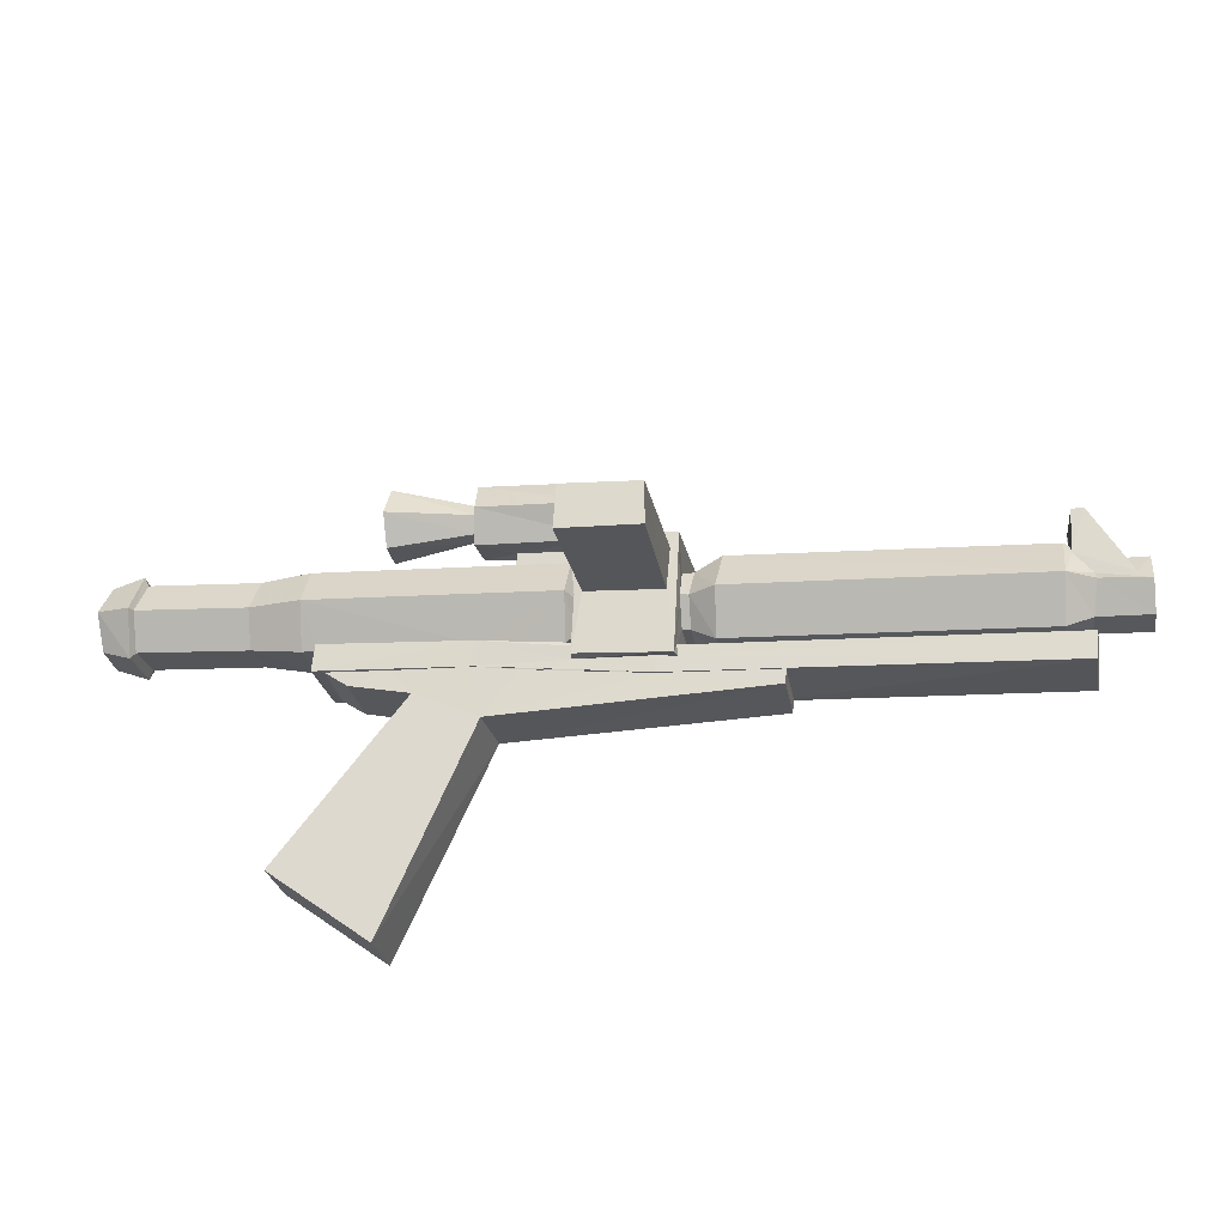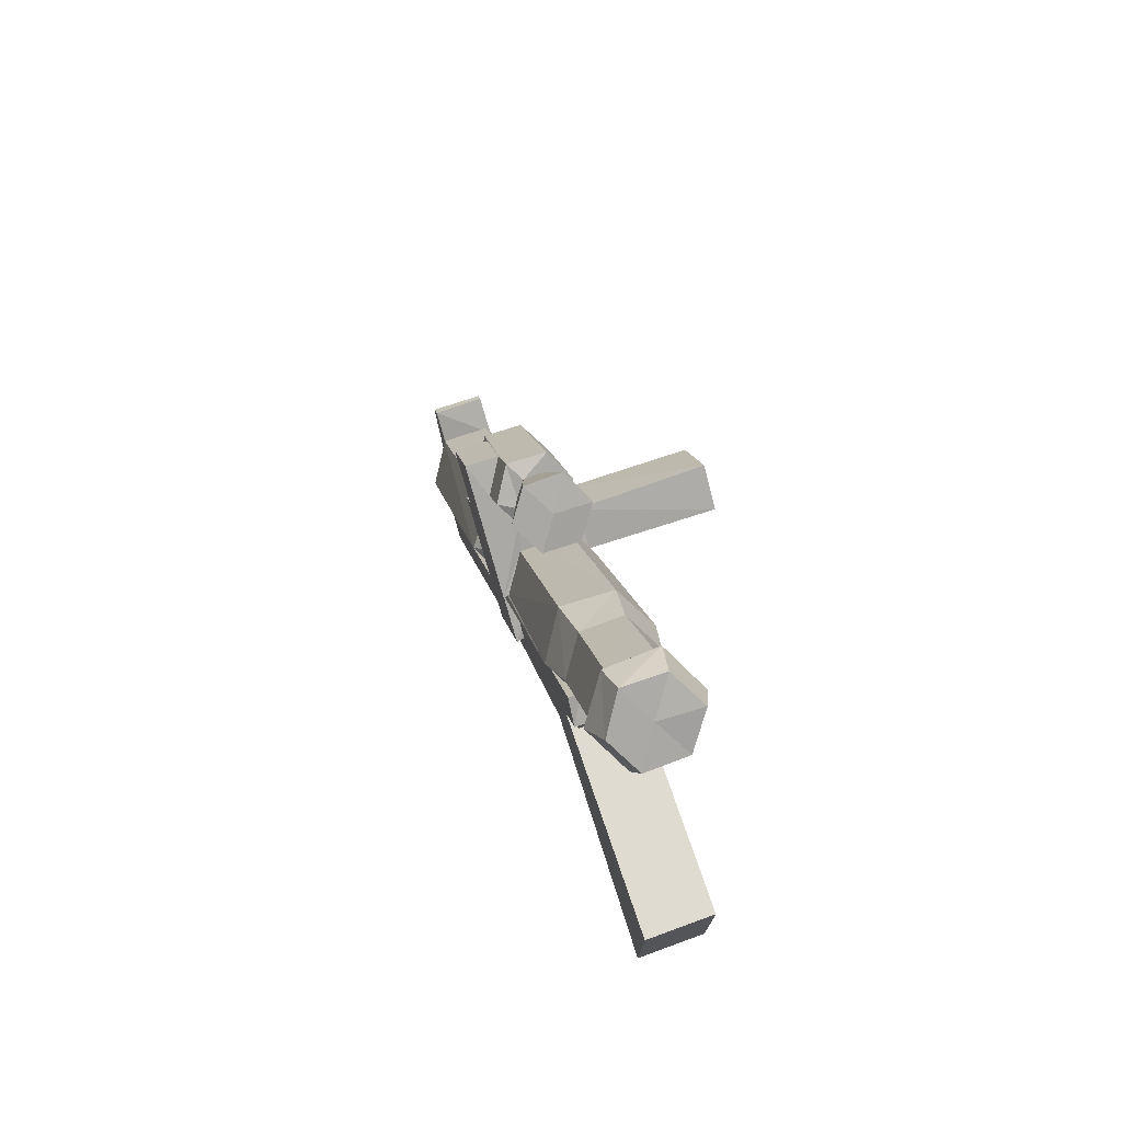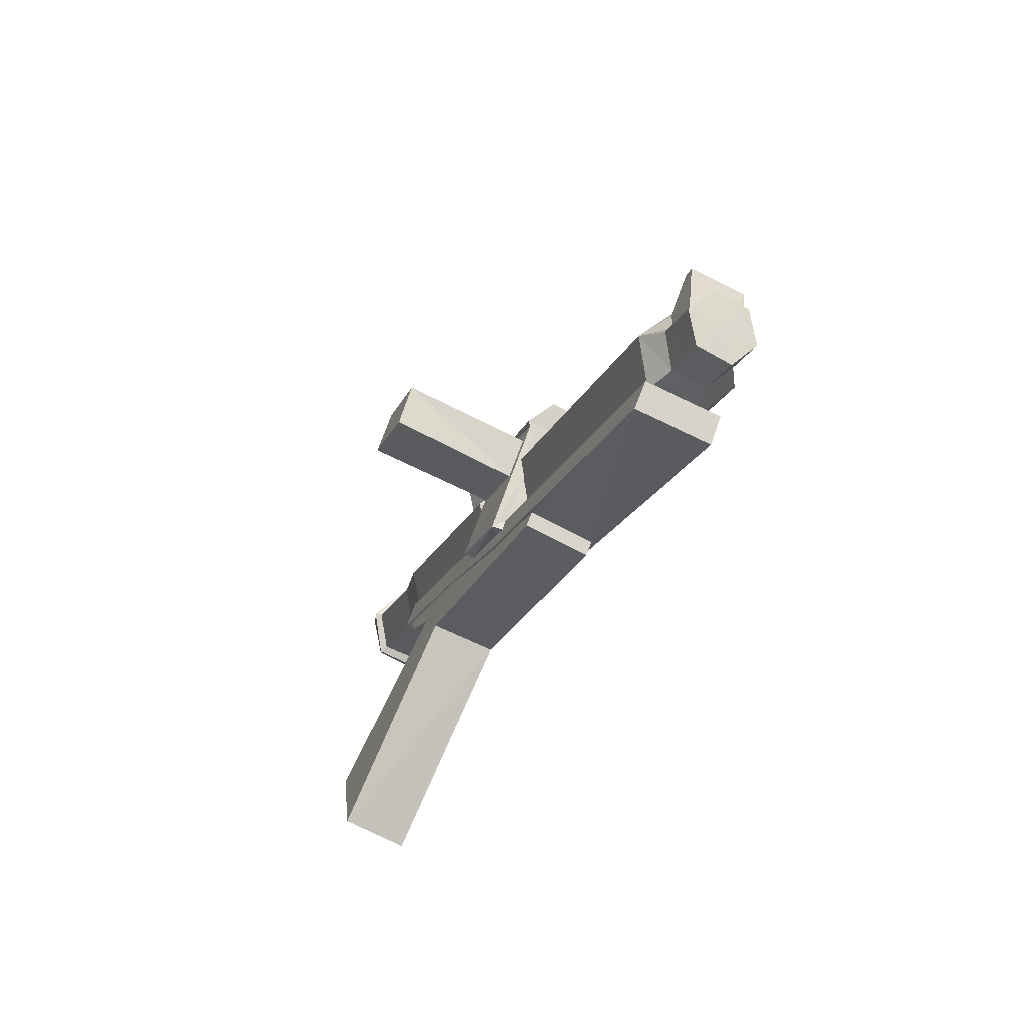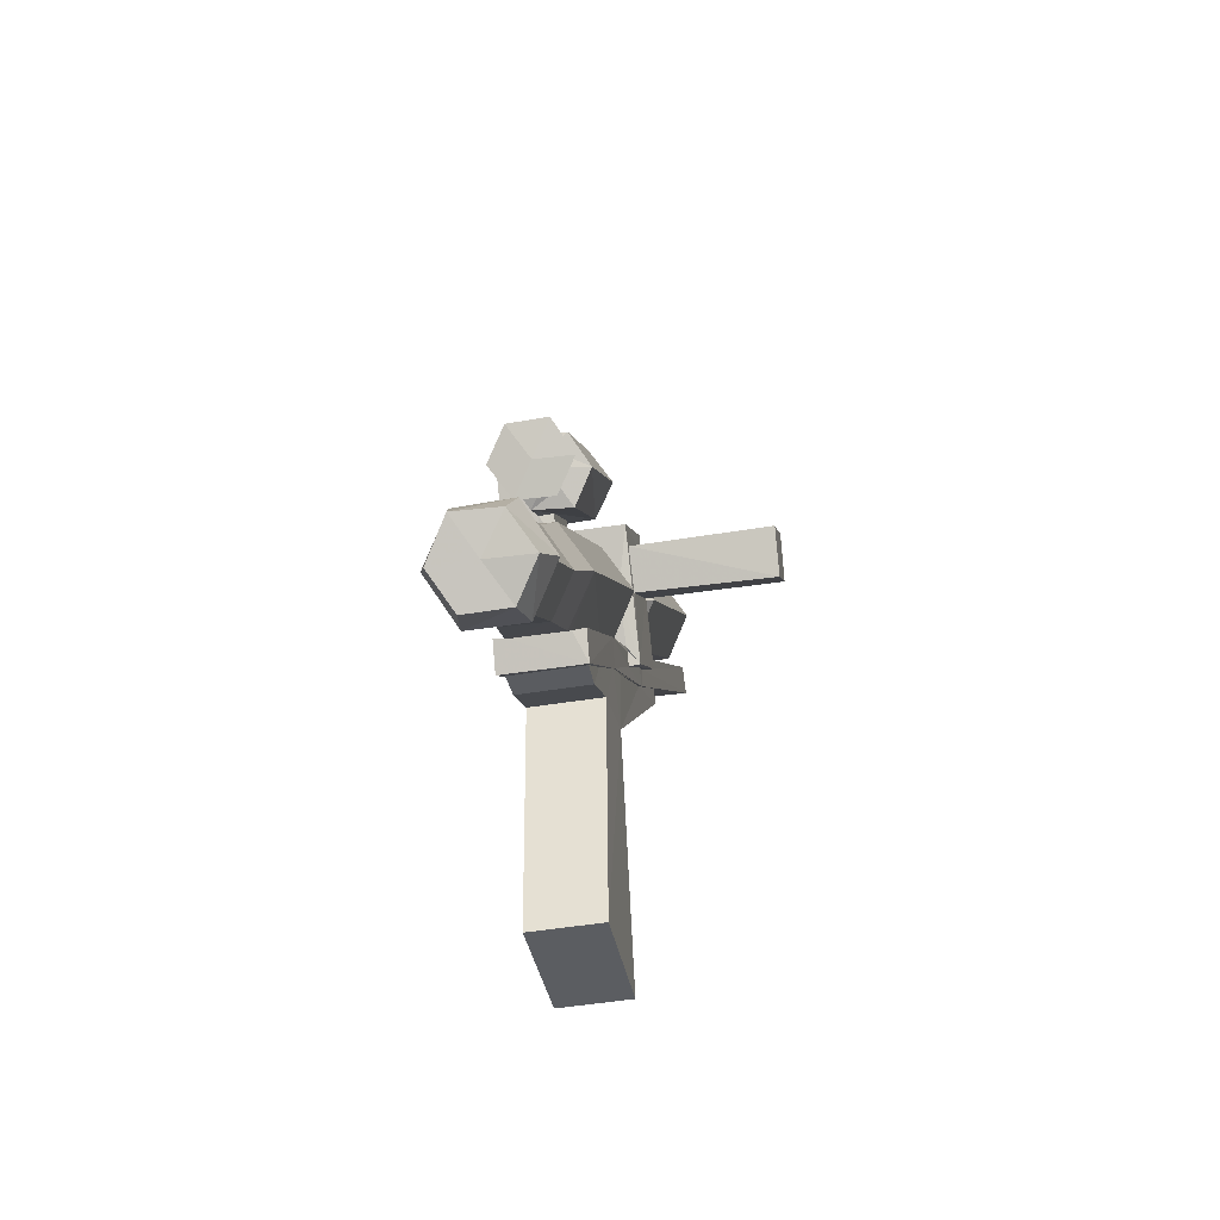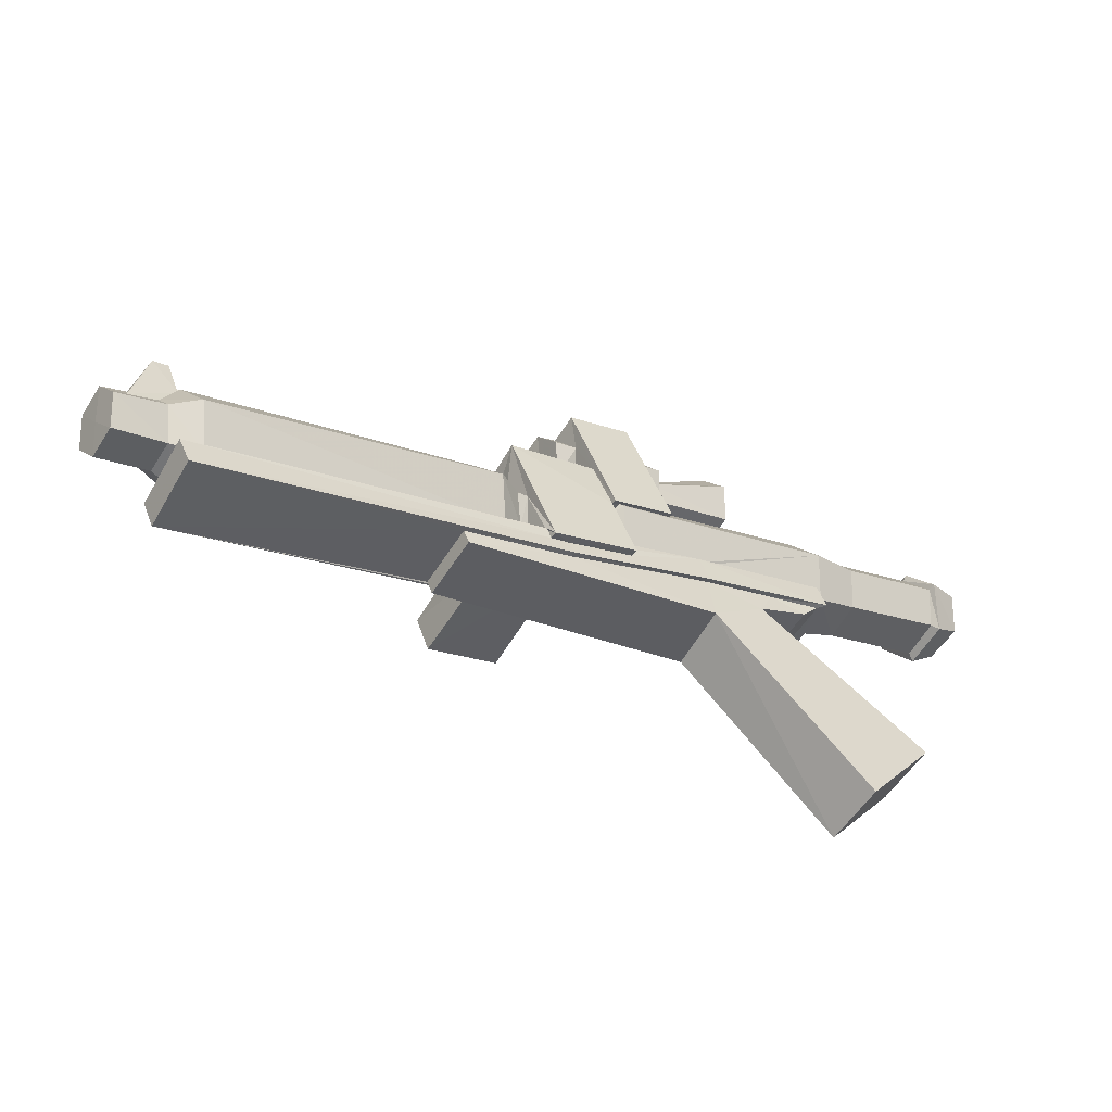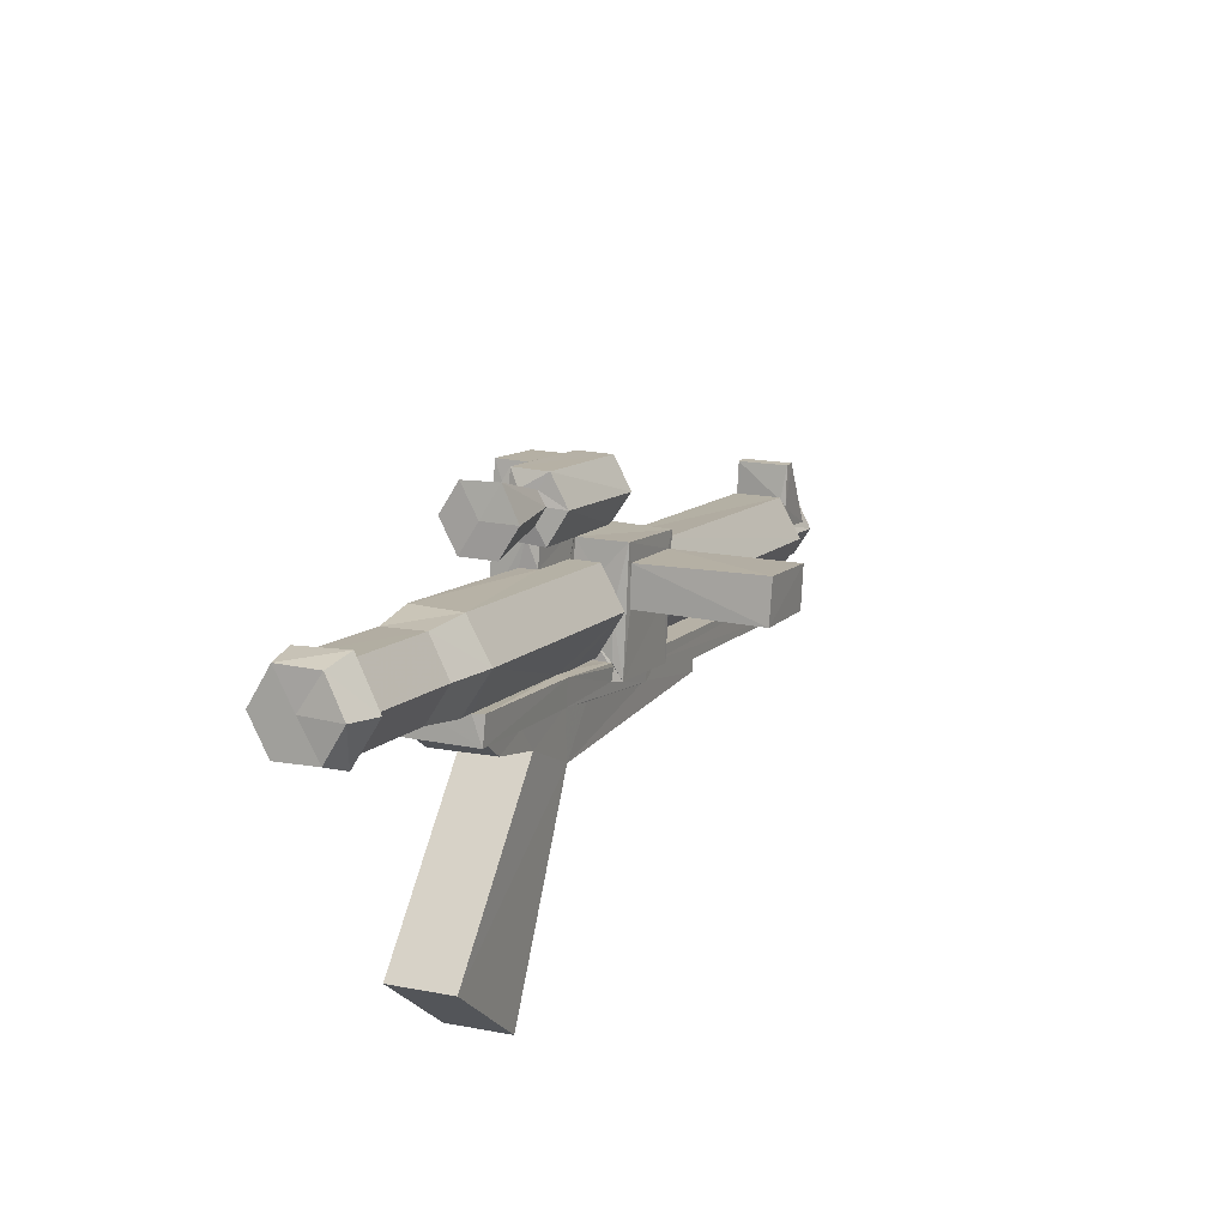
<metadata>
{"format":"obj","ext":"obj","renderer":"f3d","projection":"perspective","resolution":1024,"background":"white","views":[{"elev":68.8,"azim":-25.3,"up":"+Z"},{"elev":41.8,"azim":-114.3,"up":"+Y"},{"elev":-47.9,"azim":56.7,"up":"+Y"},{"elev":24.3,"azim":-94.1,"up":"+Y"},{"elev":-67.1,"azim":141.2,"up":"+Y"},{"elev":40.0,"azim":-76.0,"up":"+Y"}]}
</metadata>
<code>
o stormtrooperweapon
v 8.699 1.799 4.363
v 8.93 1.696 4.404
v 8.641 1.903 5.186
v 8.815 1.834 5.227
v 8.294 1.282 5.247
v 8.41 0.8339 5.33
v 8.352 1.385 5.144
v 8.468 1.282 4.425
v 8.584 0.7995 4.486
v 8.41 1.248 4.404
v 8.93 0.5582 5.453
v 8.93 0.9029 5.206
v 8.988 0.8339 4.671
v 8.988 0.5582 4.589
v 8.352 0.7305 5.432
v 8.468 0.5582 4.363
v 8.179 0.179 4.671
v 8.121 0.2824 5.186
v 7.948 0.9718 5.576
v 8.294 1.489 5.144
v 8.41 1.351 4.383
v 8.121 0.6961 4.054
v 7.716 0.179 4.466
v 7.658 0.3169 5.247
v 3.553 3.247 4.61
v 3.958 3.764 4.178
v 4.016 3.626 3.417
v 3.784 2.971 3.067
v 3.38 2.454 3.499
v 3.264 2.592 4.281
v 3.206 3.385 4.281
v 3.495 3.764 3.993
v 3.553 3.66 3.458
v 3.38 3.212 3.232
v 3.091 2.833 3.52
v 3.033 2.937 4.054
v 9.104 0.248 5.062
v 9.277 0.7305 5.288
v 9.046 0.3514 5.576
v 9.335 0.6271 4.754
v 9.162 0.179 4.527
v 8.93 -0.2001 4.815
v 8.873 -0.09674 5.35
v 1.703 4.178 3.951
v 1.992 4.522 3.664
v 1.876 4.005 2.902
v 1.587 3.626 3.19
v 1.53 3.729 3.725
v 1.587 4.281 4.157
v 1.934 4.798 3.725
v 1.761 4.04 2.635
v 1.414 3.488 3.067
v 1.298 3.626 3.828
v -1.998 6.142 3.376
v -1.651 6.659 2.944
v -1.535 6.556 2.162
v -1.824 5.901 1.833
v -2.171 5.349 2.265
v -2.287 5.487 3.026
v -2.749 6.487 3.088
v -2.402 6.935 2.717
v -2.344 6.832 2.08
v -2.576 6.28 1.792
v -2.865 5.832 2.162
v -2.98 5.935 2.8
v -4.368 7.349 2.738
v -4.021 7.797 2.368
v -3.963 7.693 1.709
v -4.195 7.142 1.421
v -4.484 6.694 1.792
v -4.599 6.797 2.45
v -4.426 7.383 2.841
v -4.021 7.935 2.409
v -3.963 7.797 1.627
v -4.195 7.142 1.298
v -4.599 6.59 1.73
v -4.715 6.728 2.512
v -4.773 7.521 1.956
v -4.888 7.624 2.594
v -4.542 8.038 2.244
v -4.484 7.969 1.607
v -4.715 7.418 1.339
v -5.004 6.97 1.689
v -5.062 7.073 2.327
v 3.322 3.833 3.972
v 3.091 3.454 4.26
v 3.438 3.729 3.437
v 3.206 3.281 3.211
v 2.975 2.902 3.499
v 2.917 3.006 4.034
v 1.53 3.729 3.725
v 1.703 4.178 3.951
v 1.992 4.522 3.664
v 1.876 4.005 2.902
v 1.587 3.626 3.19
v 1.414 3.074 2.8
v 2.744 2.351 3.108
v 3.727 4.109 2.964
v 1.24 3.316 4.219
v 2.57 2.592 4.527
v 2.166 5.039 4.075
v 3.495 4.315 4.383
v 2.917 3.557 4.425
v 1.819 4.143 4.178
v 3.264 4.143 4.383
v 2.108 4.729 4.116
v 1.53 4.453 6.173
v 2.686 3.867 6.42
v 1.876 5.074 6.132
v 2.975 4.488 6.379
v 1.819 4.109 2.676
v 1.876 4.074 2.944
v 0.9513 4.557 2.491
v 1.934 4.04 2.717
v 1.876 4.074 2.882
v 1.992 4.729 3.273
v 1.125 5.177 3.067
v 2.281 4.901 3.273
v 2.05 4.488 3.314
v 2.339 4.798 2.676
v 1.183 5.108 2.779
v 0.9513 4.522 2.409
v 1.934 4.005 2.635
v 1.934 6.315 2.265
v 2.917 5.798 2.491
v 1.876 6.384 2.758
v 2.859 5.867 2.985
v 2.628 5.384 2.738
v 1.645 5.901 2.512
v 1.356 5.522 2.841
v 2.512 5.246 2.882
v 2.339 5.005 3.067
v 2.339 5.039 3.273
v 1.356 5.556 3.046
v 2.859 5.315 3.376
v 2.802 5.418 3.951
v 3.091 5.798 3.622
v 3.148 5.729 3.067
v 2.975 5.246 2.82
v 2.686 4.832 3.129
v 2.628 4.936 3.684
v 1.009 6.349 3.54
v 1.24 6.763 3.232
v 1.356 6.659 2.656
v 1.125 6.177 2.409
v 0.8935 5.798 2.717
v 0.7779 5.867 3.293
v 1.009 6.349 3.232
v 1.125 6.521 3.088
v 1.125 6.487 2.82
v 1.067 6.246 2.697
v 0.8935 6.073 2.841
v 0.8935 6.108 3.108
v -0.2629 7.004 3.252
v 0.02619 7.418 2.944
v 0.08402 7.314 2.368
v -0.08944 6.832 2.121
v -0.3785 6.453 2.45
v -0.4364 6.521 3.005
v -0.2051 6.935 2.697
v 2.455 2.523 3.17
v 1.414 3.109 2.923
v 1.472 3.247 2.902
v 1.53 3.35 2.902
v 2.859 2.557 3.211
v 2.802 2.523 3.211
v 2.744 2.385 3.232
v 1.356 3.523 4.034
v 1.356 3.454 4.054
v 1.24 3.281 4.054
v 2.339 2.73 4.301
v 2.686 2.73 4.342
v 2.628 2.557 4.363
v 2.859 2.557 3.252
v 0.6044 3.902 2.882
v 0.2575 4.143 2.779
v 0.5466 4.005 3.664
v 0.1418 4.246 3.581
v 1.53 3.35 3.005
v 1.356 3.523 3.972
v -1.94 5.246 2.306
v -2.055 5.384 3.088
v -2.113 4.832 2.141
v 0.02619 3.695 2.635
v 2.339 2.316 3.17
v 7.89 -0.5448 4.404
v -1.94 5.246 2.121
v 0.2575 4.109 2.614
v 8.121 -0.1657 4.383
v -2.287 5.039 3.293
v -0.08944 3.902 3.766
v 2.223 2.488 4.322
v 7.716 -0.3725 5.556
v -2.055 5.418 3.273
v 0.08402 4.281 3.746
v 7.948 0.006674 5.515
v -1.13 4.315 2.45
v -1.998 4.763 2.265
v 0.6622 3.35 2.861
v 0.02619 3.729 2.717
v 4.016 1.454 3.622
v 2.339 2.316 3.252
v -2.113 4.936 3.293
v -1.246 4.488 3.478
v -0.08944 3.902 3.746
v 0.4888 3.523 3.89
v 2.223 2.488 4.281
v 3.9 1.627 4.651
v -1.766 4.384 2.368
v -0.9567 3.798 2.553
v -0.1473 2.937 2.8
v 3.9 1.248 3.643
v -1.882 4.557 3.376
v -1.072 3.971 3.581
v -0.3207 3.109 3.828
v 3.784 1.42 4.671
v -3.963 2.282 2.368
v -2.98 0.5237 2.779
v -3.096 0.6961 3.808
v -4.079 2.454 3.396
f 12 4 11
f 2 1 3
f 5 3 7
f 7 1 8
f 1 10 8
f 13 2 12
f 14 2 13
f 37 43 42
f 37 41 40
f 15 6 19
f 8 21 7
f 16 23 22
f 17 24 23
f 18 19 24
f 19 26 25
f 20 27 26
f 21 28 27
f 22 29 28
f 23 30 29
f 24 25 30
f 25 32 31
f 26 33 32
f 27 34 33
f 28 35 34
f 29 36 35
f 30 31 36
f 78 79 80
f 78 81 82
f 6 15 39
f 12 38 13
f 16 9 14
f 17 16 41
f 18 17 42
f 15 18 43
f 32 85 31
f 85 33 87
f 87 34 88
f 88 35 89
f 89 36 90
f 36 31 86
f 44 45 50
f 45 119 116
f 112 46 111
f 46 47 52
f 47 48 53
f 48 44 49
f 49 50 55
f 56 55 117
f 57 113 111
f 175 53 177
f 54 182 178
f 54 55 61
f 55 56 62
f 56 57 63
f 57 58 64
f 58 59 65
f 59 54 60
f 60 61 67
f 61 62 68
f 62 63 69
f 63 64 70
f 64 65 71
f 65 60 66
f 66 67 73
f 67 68 74
f 68 69 75
f 69 70 76
f 70 71 77
f 71 66 72
f 72 73 80
f 73 74 81
f 74 75 82
f 75 76 83
f 76 77 84
f 77 72 79
f 21 8 10
f 13 40 14
f 7 20 5
f 11 38 12
f 48 91 44
f 45 44 92
f 94 46 112
f 46 94 47
f 91 47 95
f 103 104 99
f 97 167 161
f 85 102 86
f 93 92 101
f 102 100 86
f 98 102 85
f 118 119 93
f 99 101 92
f 88 98 87
f 166 97 165
f 115 94 112
f 164 96 163
f 97 98 88
f 114 94 115
f 167 97 166
f 164 179 95
f 99 168 169
f 103 102 105
f 101 104 106
f 105 101 106
f 107 108 110
f 103 108 104
f 105 110 103
f 106 109 105
f 107 109 106
f 57 56 113
f 114 96 94
f 45 93 119
f 121 56 117
f 111 123 114
f 125 124 127
f 125 120 123
f 124 125 123
f 122 123 111
f 112 111 114
f 128 125 127
f 132 120 131
f 116 50 45
f 51 111 46
f 93 101 118
f 114 123 120
f 130 121 117
f 126 124 129
f 120 125 128
f 131 120 128
f 124 122 129
f 133 118 132
f 135 141 140
f 135 139 138
f 136 143 142
f 137 144 143
f 138 127 126
f 130 146 129
f 133 141 134
f 141 142 147
f 142 149 148
f 143 150 149
f 144 151 150
f 145 152 151
f 146 153 152
f 147 148 153
f 148 155 154
f 149 156 155
f 150 157 156
f 151 158 157
f 152 159 158
f 153 154 159
f 160 156 157
f 160 154 155
f 127 139 128
f 129 145 126
f 134 146 130
f 132 140 133
f 128 139 140
f 140 132 131
f 50 116 117
f 96 114 97
f 118 98 120
f 117 116 133
f 170 99 169
f 100 99 170
f 163 96 162
f 94 96 164
f 89 174 165
f 165 88 89
f 172 100 173
f 91 180 168
f 173 100 171
f 90 86 172
f 181 57 176
f 59 58 181
f 94 164 95
f 58 57 181
f 54 59 182
f 188 184 183
f 161 185 162
f 167 186 185
f 195 194 190
f 192 171 170
f 196 172 173
f 184 200 197
f 199 200 184
f 201 202 185
f 196 193 186
f 174 196 189
f 187 181 176
f 176 188 187
f 181 190 182
f 195 178 194
f 180 175 177
f 190 194 182
f 184 188 162
f 163 188 164
f 165 189 166
f 193 173 192
f 195 191 170
f 172 196 174
f 195 168 180
f 168 195 169
f 176 57 175
f 10 1 2
f 9 16 22
f 37 39 43
f 78 84 79
f 185 161 167
f 175 179 176
f 182 194 178
f 171 192 173
f 190 198 203
f 207 192 206
f 201 193 208
f 207 208 193
f 204 191 190
f 209 198 197
f 210 197 200
f 201 212 202
f 213 214 204
f 215 216 207
f 209 210 214
f 217 218 219
f 211 212 216
f 212 201 216
f 210 211 218
f 215 214 220
f 214 210 217
f 211 215 219
f 198 209 213
f 204 214 205
f 216 208 207
f 177 53 49
f 161 162 96
f 180 91 179
f 121 130 122
f 119 118 116
f 11 4 5
f 160 159 154
f 135 138 137
f 90 172 174
f 197 198 183
f 181 187 183
f 166 189 167
f 211 199 202
f 3 4 2
f 3 1 7
f 2 4 12
f 37 42 41
f 37 40 38
f 5 19 6
f 20 7 21
f 16 17 23
f 17 18 24
f 18 15 19
f 19 20 26
f 20 21 27
f 21 22 28
f 22 23 29
f 23 24 30
f 24 19 25
f 25 26 32
f 26 27 33
f 27 28 34
f 28 29 35
f 29 30 36
f 30 25 31
f 78 80 81
f 78 82 83
f 6 39 11
f 40 13 38
f 14 41 16
f 41 42 17
f 42 43 18
f 43 39 15
f 86 31 85
f 85 32 33
f 87 33 34
f 88 34 35
f 89 35 36
f 90 36 86
f 50 49 44
f 52 51 46
f 53 52 47
f 49 53 48
f 55 54 49
f 117 55 50
f 111 51 57
f 175 52 53
f 54 178 49
f 61 60 54
f 62 61 55
f 63 62 56
f 64 63 57
f 65 64 58
f 60 65 59
f 67 66 60
f 68 67 61
f 69 68 62
f 70 69 63
f 71 70 64
f 66 71 65
f 73 72 66
f 74 73 67
f 75 74 68
f 76 75 69
f 77 76 70
f 72 77 71
f 80 79 72
f 81 80 73
f 82 81 74
f 83 82 75
f 84 83 76
f 79 84 77
f 40 41 14
f 20 19 5
f 39 38 11
f 92 44 91
f 93 45 92
f 95 47 94
f 91 48 47
f 99 100 103
f 96 97 161
f 86 100 172
f 87 98 85
f 99 92 168
f 97 88 165
f 95 179 91
f 100 102 103
f 101 99 104
f 102 101 105
f 110 109 107
f 107 104 108
f 108 103 110
f 110 105 109
f 107 106 104
f 113 56 121
f 126 127 124
f 123 122 124
f 113 122 111
f 115 112 114
f 117 134 130
f 118 120 132
f 135 136 141
f 135 137 136
f 135 140 139
f 136 137 143
f 137 138 144
f 126 144 138
f 145 129 146
f 147 134 141
f 141 136 142
f 142 143 149
f 143 144 150
f 144 145 151
f 145 146 152
f 146 147 153
f 147 142 148
f 148 149 155
f 149 150 156
f 150 151 157
f 151 152 158
f 152 153 159
f 153 148 154
f 160 158 159
f 160 157 158
f 160 155 156
f 138 139 127
f 145 144 126
f 147 146 134
f 140 141 133
f 128 140 131
f 120 98 114
f 98 97 114
f 118 101 102
f 102 98 118
f 134 117 133
f 118 133 116
f 170 171 100
f 174 89 90
f 168 92 91
f 182 59 181
f 183 187 188
f 184 162 185
f 189 186 167
f 190 191 195
f 170 191 192
f 183 184 197
f 184 185 199
f 185 202 199
f 185 186 201
f 186 189 196
f 189 165 174
f 183 190 181
f 180 179 175
f 162 188 163
f 193 196 173
f 169 195 170
f 177 195 180
f 178 195 177
f 57 51 175
f 52 175 51
f 2 14 10
f 9 10 14
f 22 21 9
f 10 9 21
f 37 38 39
f 78 83 84
f 179 164 176
f 188 176 164
f 190 183 198
f 192 191 205
f 205 206 192
f 186 193 201
f 193 192 207
f 205 191 204
f 190 203 204
f 197 210 209
f 200 211 210
f 199 211 200
f 202 212 211
f 204 203 213
f 207 206 215
f 214 213 209
f 219 220 217
f 216 215 211
f 208 216 201
f 218 217 210
f 220 219 215
f 217 220 214
f 219 218 211
f 213 203 198
f 215 205 214
f 215 206 205
f 177 49 178
f 122 113 121
f 129 122 130
f 6 11 5
f 3 5 4

</code>
